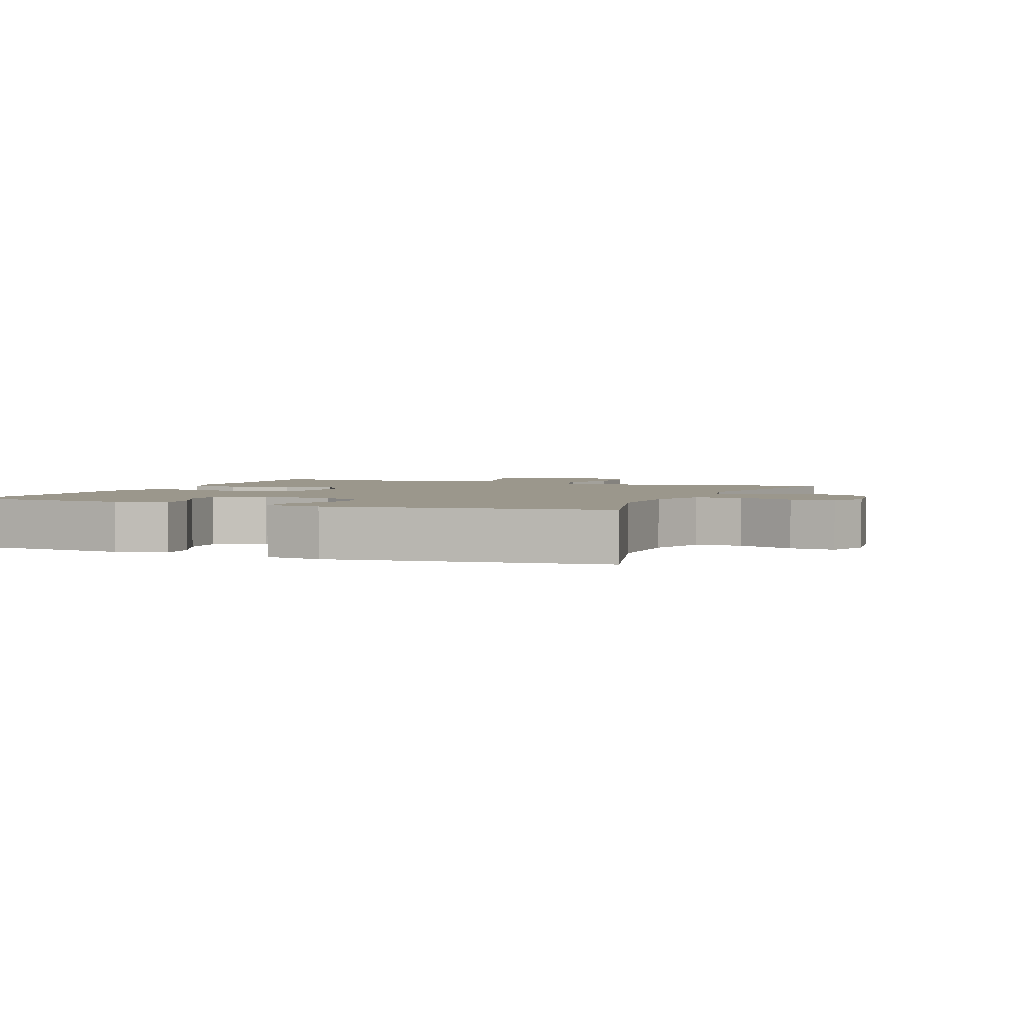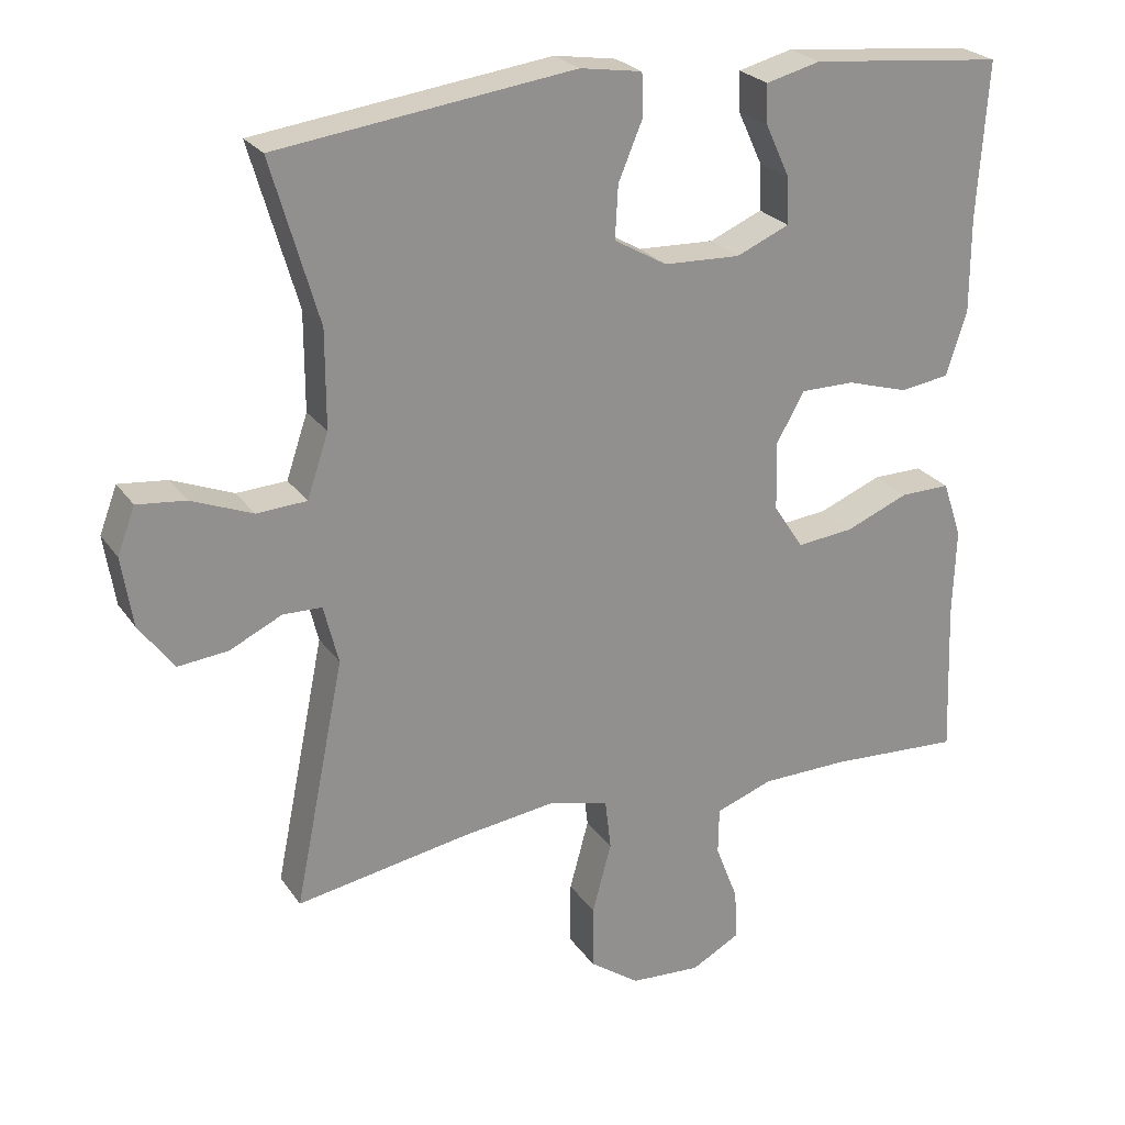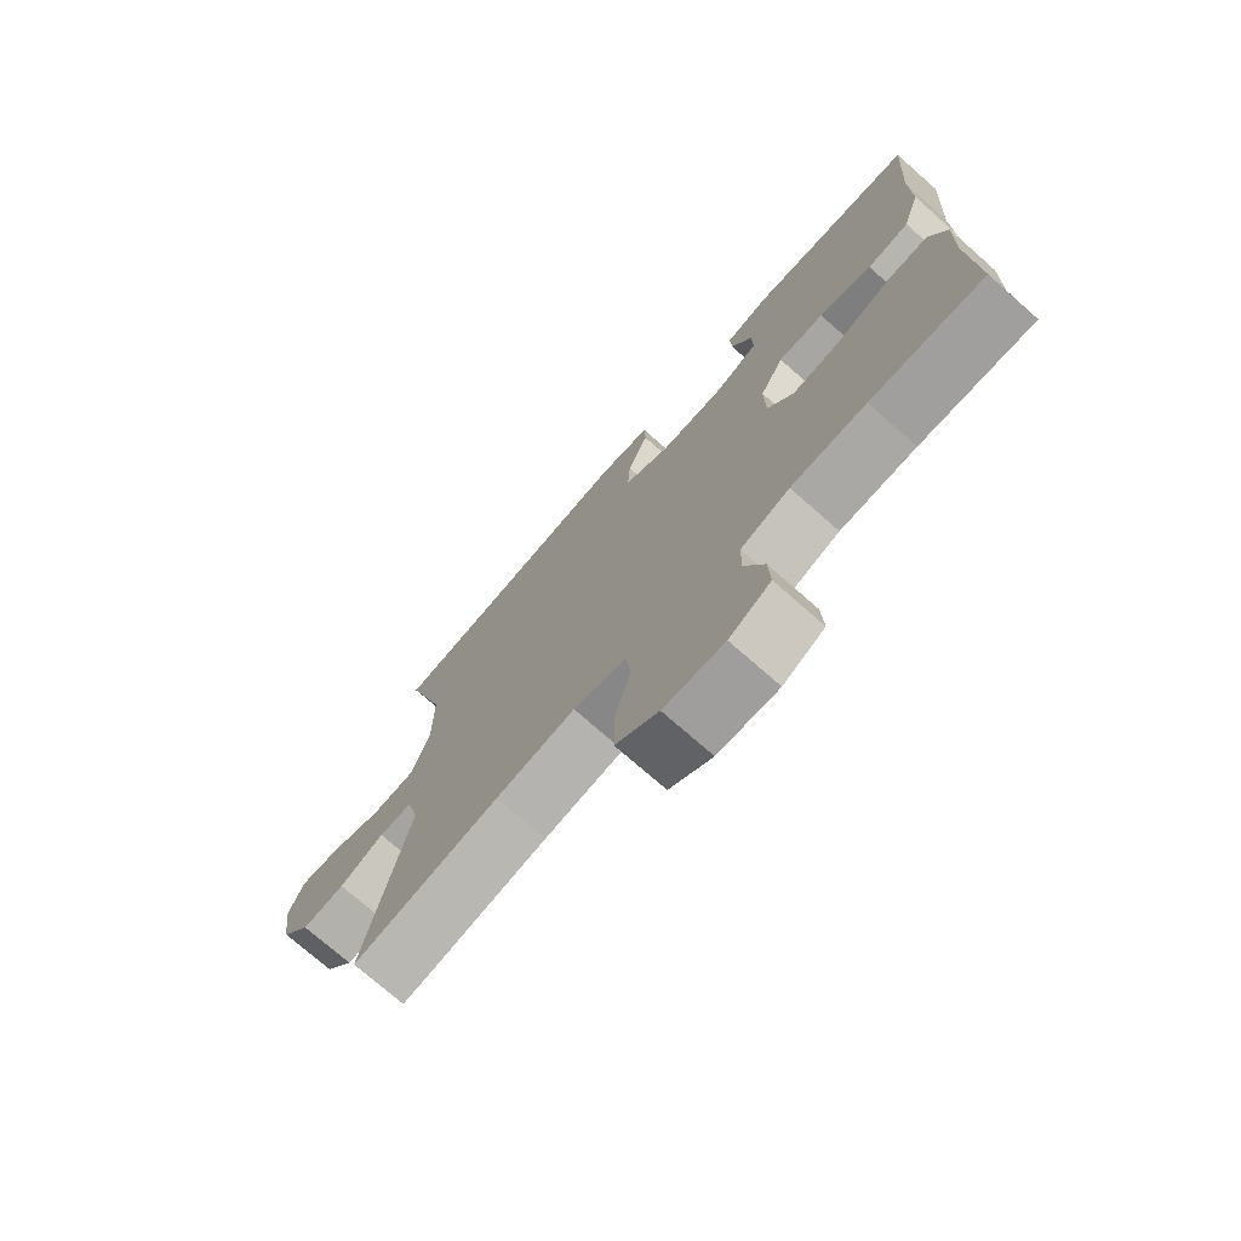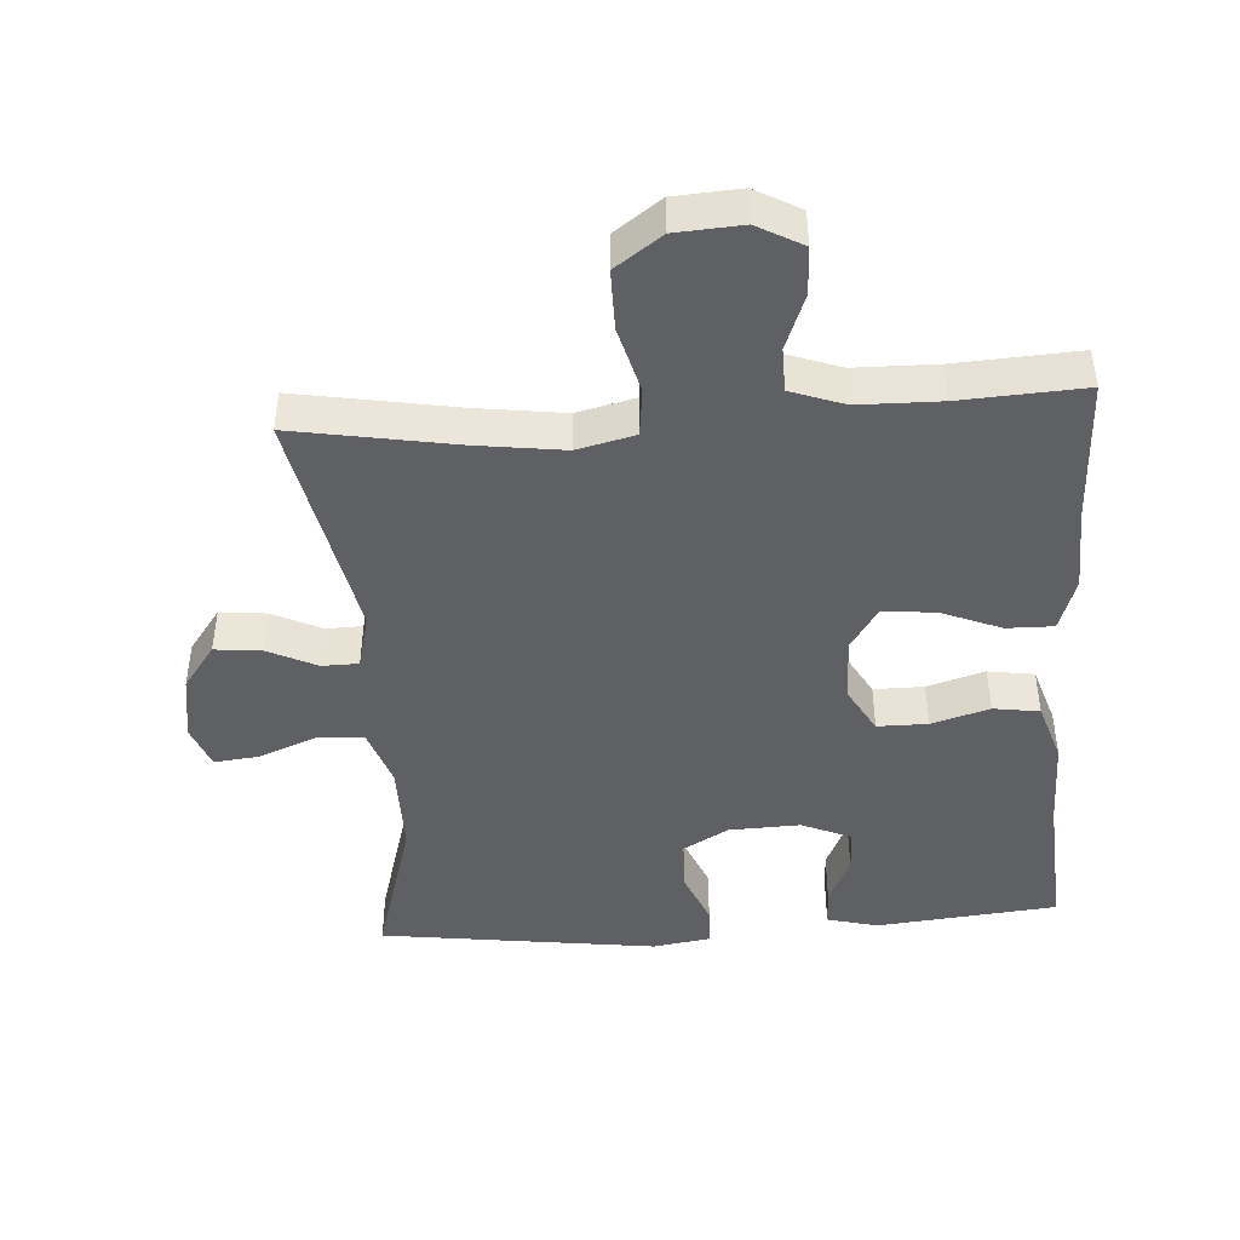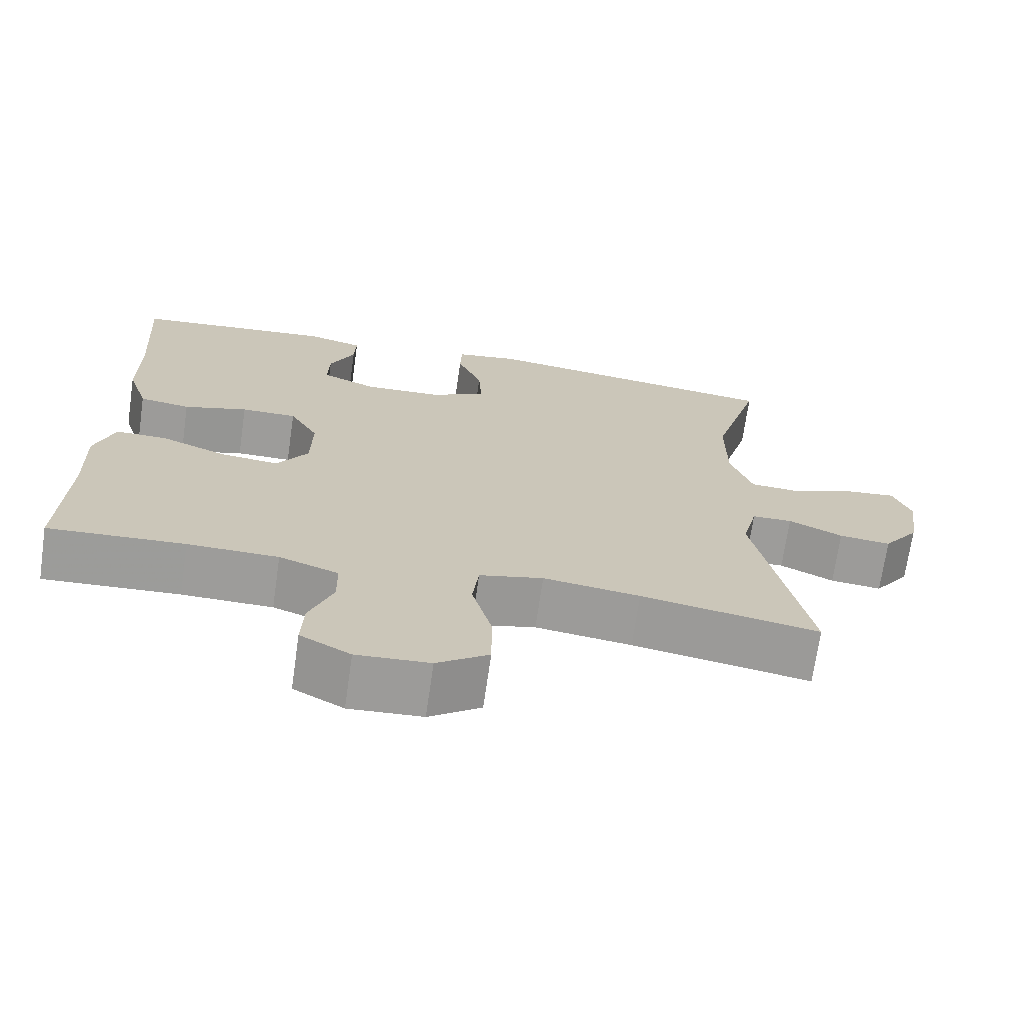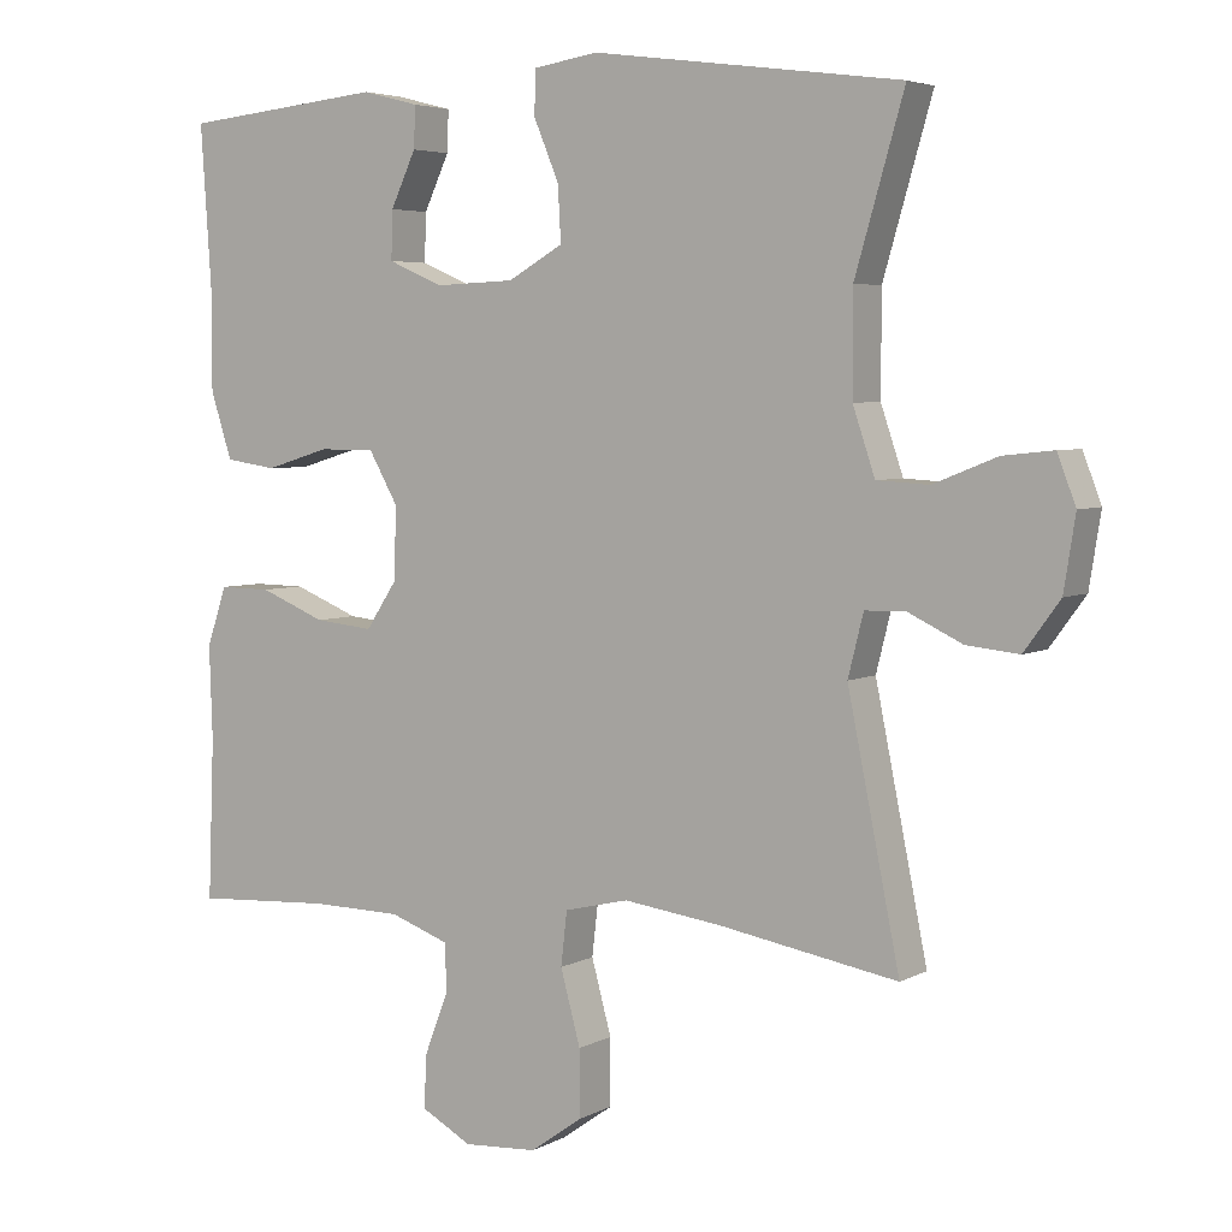
<metadata>
{"format":"obj","ext":"obj","renderer":"f3d","projection":"perspective","resolution":1024,"background":"white","views":[{"elev":2.6,"azim":22.3,"up":"+Y"},{"elev":24.5,"azim":153.8,"up":"+Z"},{"elev":-74.1,"azim":-131.3,"up":"+Z"},{"elev":-44.8,"azim":-176.1,"up":"+Y"},{"elev":-70.1,"azim":-8.2,"up":"+Z"},{"elev":4.6,"azim":32.0,"up":"+Z"}]}
</metadata>
<code>
v -0.5 0.07 -0.5
v -0.492 0.07 -0.291
v -0.496 0.07 -0.169
v -0.47 0.07 -0.092
v -0.402 0.07 -0.093
v -0.316 0.07 -0.128
v -0.239 0.07 -0.136
v -0.198 0.07 -0.074
v -0.196 0.07 0.02
v -0.234 0.07 0.087
v -0.307 0.07 0.087
v -0.391 0.07 0.062
v -0.458 0.07 0.072
v -0.486 0.07 0.159
v -0.486 0.07 0.289
v -0.5 0.07 0.5
v -0.237 0.07 0.526
v -0.163 0.07 0.507
v -0.165 0.07 0.453
v -0.198 0.07 0.382
v -0.2 0.07 0.319
v -0.128 0.07 0.288
v -0.024 0.07 0.292
v 0.048 0.07 0.333
v 0.044 0.07 0.405
v 0.011 0.07 0.484
v 0.013 0.07 0.541
v 0.097 0.07 0.554
v 0.5 0.07 0.5
v 0.436 0.07 0.28
v 0.436 0.07 0.148
v 0.465 0.07 0.062
v 0.533 0.07 0.058
v 0.616 0.07 0.091
v 0.682 0.07 0.098
v 0.706 0.07 0.035
v 0.691 0.07 -0.06
v 0.644 0.07 -0.124
v 0.576 0.07 -0.117
v 0.505 0.07 -0.083
v 0.452 0.07 -0.084
v 0.432 0.07 -0.164
v 0.5 0.07 -0.5
v 0.266 0.07 -0.459
v 0.139 0.07 -0.442
v 0.055 0.07 -0.462
v 0.047 0.07 -0.532
v 0.073 0.07 -0.628
v 0.073 0.07 -0.715
v 0.005 0.07 -0.763
v -0.091 0.07 -0.769
v -0.157 0.07 -0.733
v -0.154 0.07 -0.664
v -0.123 0.07 -0.584
v -0.124 0.07 -0.52
v -0.202 0.07 -0.492
v -0.321 0.07 -0.49
v -0.5 0 -0.5
v -0.492 0 -0.291
v -0.496 0 -0.169
v -0.47 0 -0.092
v -0.402 0 -0.093
v -0.316 0 -0.128
v -0.239 0 -0.136
v -0.198 0 -0.074
v -0.196 0 0.02
v -0.234 0 0.087
v -0.307 0 0.087
v -0.391 0 0.062
v -0.458 0 0.072
v -0.486 0 0.159
v -0.486 0 0.289
v -0.5 0 0.5
v -0.237 0 0.526
v -0.163 0 0.507
v -0.165 0 0.453
v -0.198 0 0.382
v -0.2 0 0.319
v -0.128 0 0.288
v -0.024 0 0.292
v 0.048 0 0.333
v 0.044 0 0.405
v 0.011 0 0.484
v 0.013 0 0.541
v 0.097 0 0.554
v 0.5 0 0.5
v 0.436 0 0.28
v 0.436 0 0.148
v 0.465 0 0.062
v 0.533 0 0.058
v 0.616 0 0.091
v 0.682 0 0.098
v 0.706 0 0.035
v 0.691 0 -0.06
v 0.644 0 -0.124
v 0.576 0 -0.117
v 0.505 0 -0.083
v 0.452 0 -0.084
v 0.432 0 -0.164
v 0.5 0 -0.5
v 0.266 0 -0.459
v 0.139 0 -0.442
v 0.055 0 -0.462
v 0.047 0 -0.532
v 0.073 0 -0.628
v 0.073 0 -0.715
v 0.005 0 -0.763
v -0.091 0 -0.769
v -0.157 0 -0.733
v -0.154 0 -0.664
v -0.123 0 -0.584
v -0.124 0 -0.52
v -0.202 0 -0.492
v -0.321 0 -0.49
f 52 53 54
f 51 52 54
f 50 51 54
f 49 50 54
f 48 49 54
f 47 48 54
f 46 47 54 55
f 42 43 44
f 41 42 44 45
f 38 39 40
f 37 38 40
f 36 37 40
f 35 36 40
f 34 35 40
f 33 34 40
f 32 33 40 41
f 41 45 46
f 32 41 46
f 31 32 46
f 28 29 30
f 27 28 30
f 26 27 30
f 25 26 30
f 24 25 30 31
f 18 19 20
f 17 18 20
f 16 17 20
f 15 16 20
f 15 20 21
f 14 15 21
f 13 14 21
f 12 13 21
f 11 12 21
f 10 11 21 22
f 4 5 6
f 3 4 6
f 2 3 6
f 2 6 7
f 1 2 7
f 57 1 7
f 56 57 7 8
f 56 8 9
f 55 56 9
f 46 55 9
f 31 46 9
f 24 31 9
f 23 24 9
f 9 10 22 23
f 111 110 109
f 111 109 108
f 111 108 107
f 111 107 106
f 111 106 105
f 111 105 104
f 112 111 104 103
f 101 100 99
f 102 101 99 98
f 97 96 95
f 97 95 94
f 97 94 93
f 97 93 92
f 97 92 91
f 97 91 90
f 98 97 90 89
f 103 102 98
f 103 98 89
f 103 89 88
f 87 86 85
f 87 85 84
f 87 84 83
f 87 83 82
f 88 87 82 81
f 77 76 75
f 77 75 74
f 77 74 73
f 77 73 72
f 78 77 72
f 78 72 71
f 78 71 70
f 78 70 69
f 78 69 68
f 79 78 68 67
f 63 62 61
f 63 61 60
f 63 60 59
f 64 63 59
f 64 59 58
f 64 58 114
f 65 64 114 113
f 66 65 113
f 66 113 112
f 66 112 103
f 66 103 88
f 66 88 81
f 66 81 80
f 80 79 67 66
f 1 58 59 2
f 2 59 60 3
f 3 60 61 4
f 4 61 62 5
f 5 62 63 6
f 6 63 64 7
f 7 64 65 8
f 8 65 66 9
f 9 66 67 10
f 10 67 68 11
f 11 68 69 12
f 12 69 70 13
f 13 70 71 14
f 14 71 72 15
f 15 72 73 16
f 16 73 74 17
f 17 74 75 18
f 18 75 76 19
f 19 76 77 20
f 20 77 78 21
f 21 78 79 22
f 22 79 80 23
f 23 80 81 24
f 24 81 82 25
f 25 82 83 26
f 26 83 84 27
f 27 84 85 28
f 28 85 86 29
f 29 86 87 30
f 30 87 88 31
f 31 88 89 32
f 32 89 90 33
f 33 90 91 34
f 34 91 92 35
f 35 92 93 36
f 36 93 94 37
f 37 94 95 38
f 38 95 96 39
f 39 96 97 40
f 40 97 98 41
f 41 98 99 42
f 42 99 100 43
f 43 100 101 44
f 44 101 102 45
f 45 102 103 46
f 46 103 104 47
f 47 104 105 48
f 48 105 106 49
f 49 106 107 50
f 50 107 108 51
f 51 108 109 52
f 52 109 110 53
f 53 110 111 54
f 54 111 112 55
f 55 112 113 56
f 56 113 114 57
f 57 114 58 1

</code>
